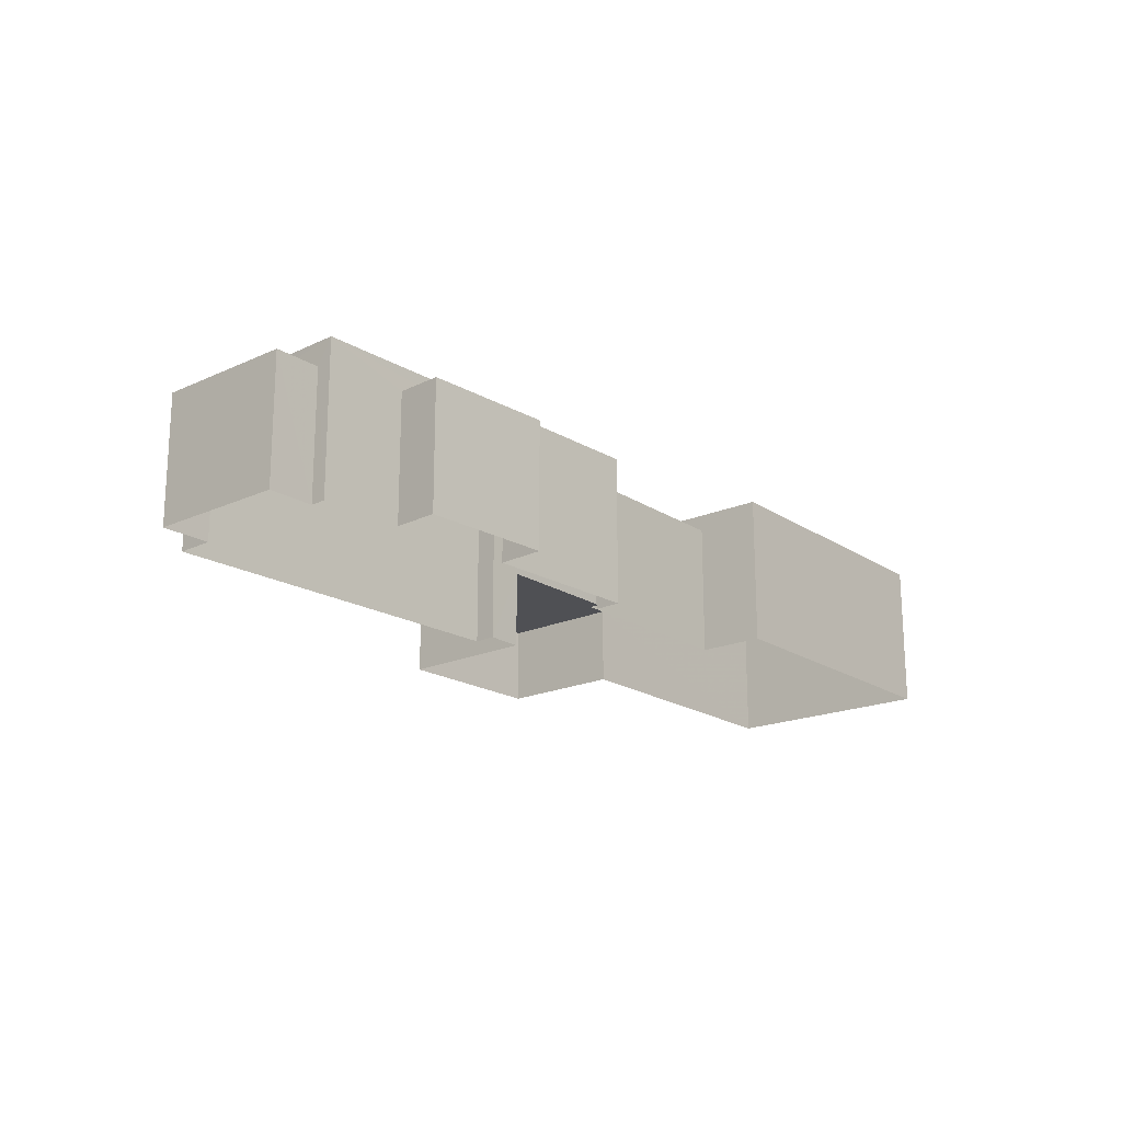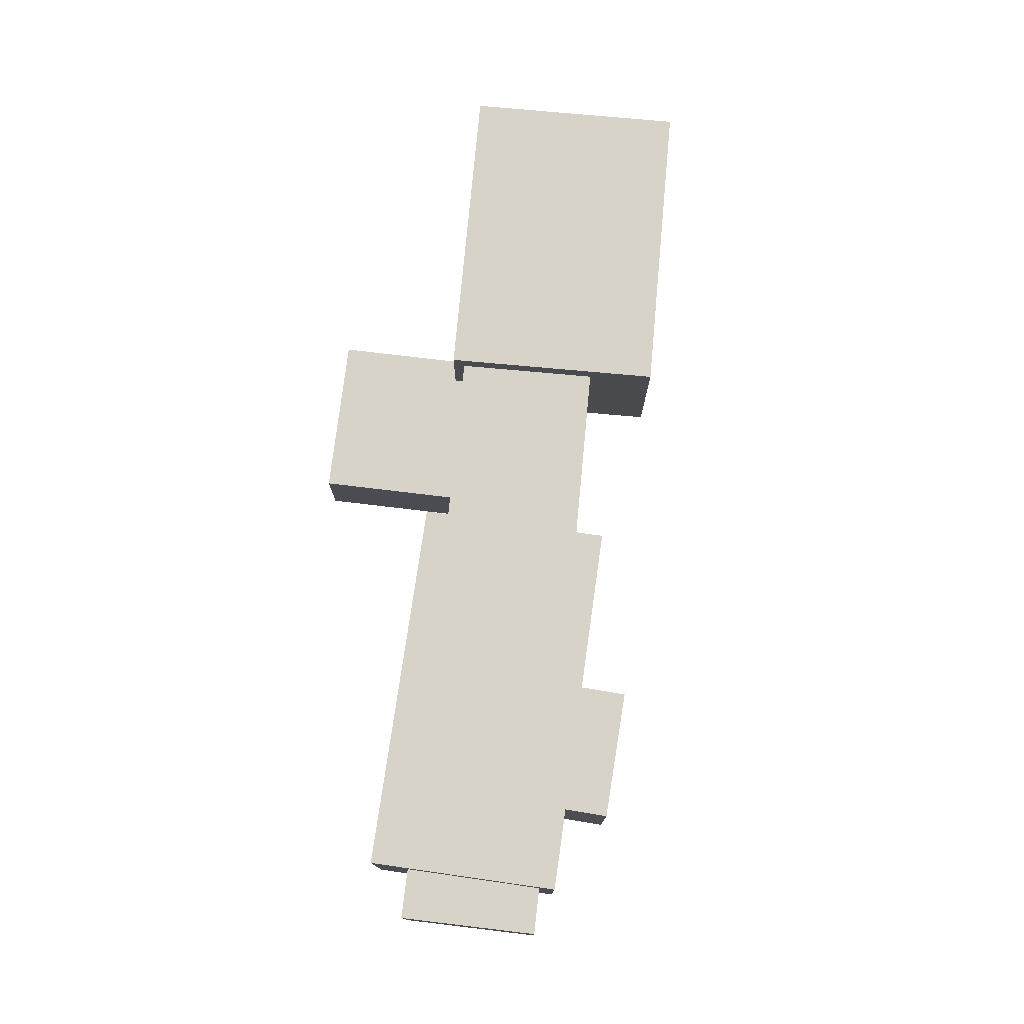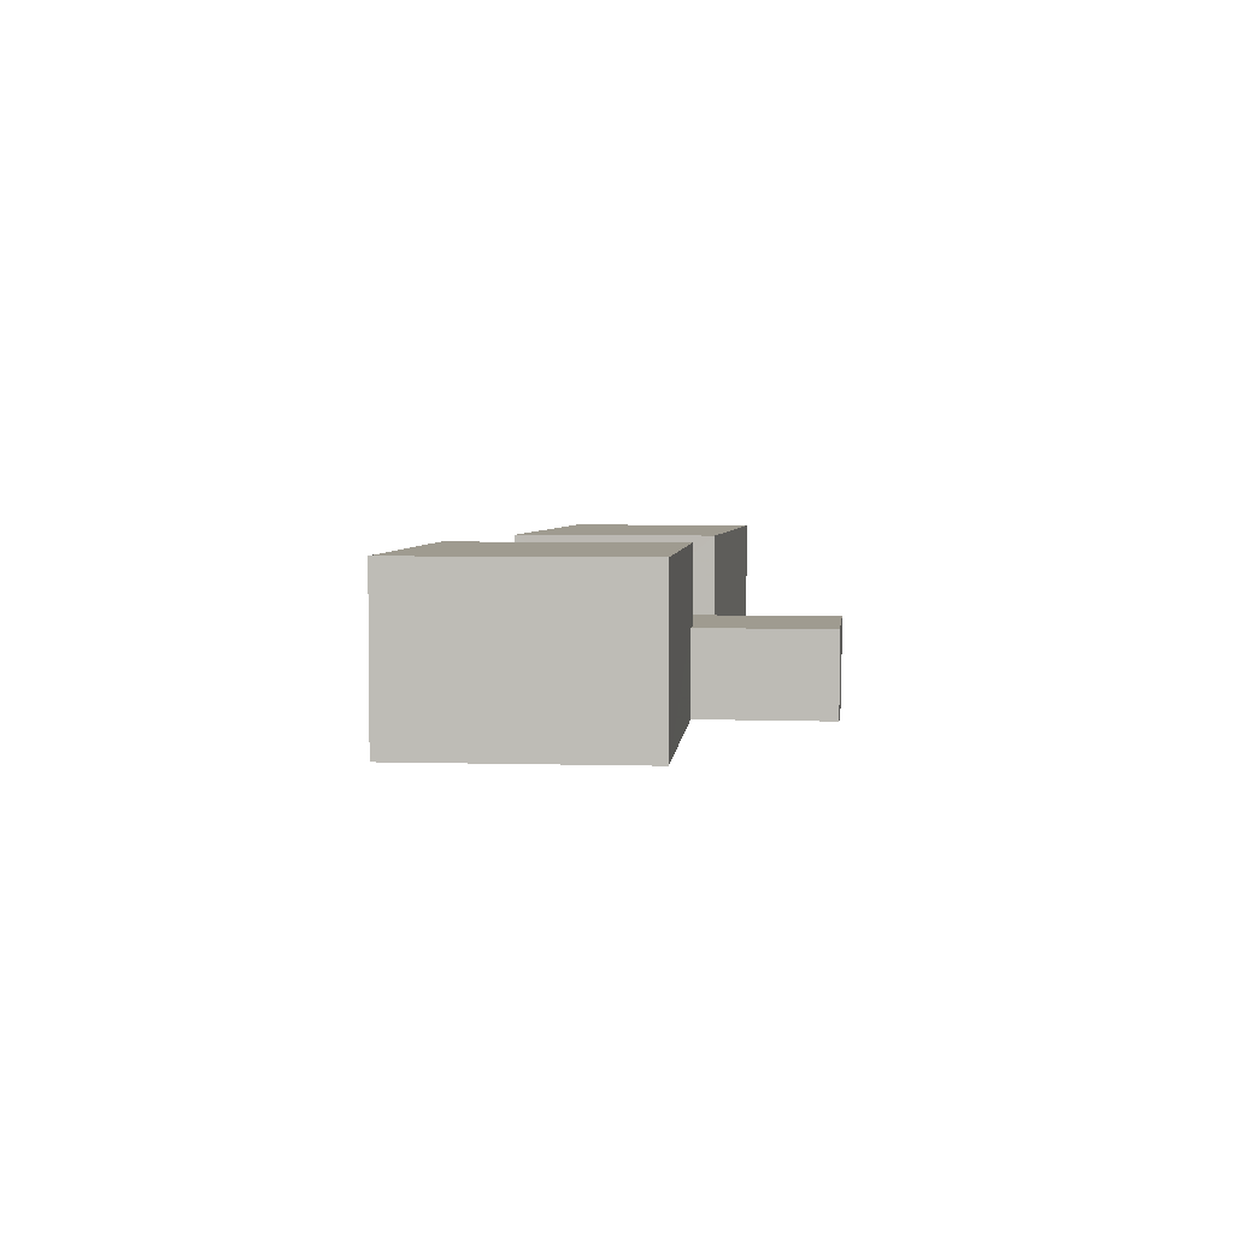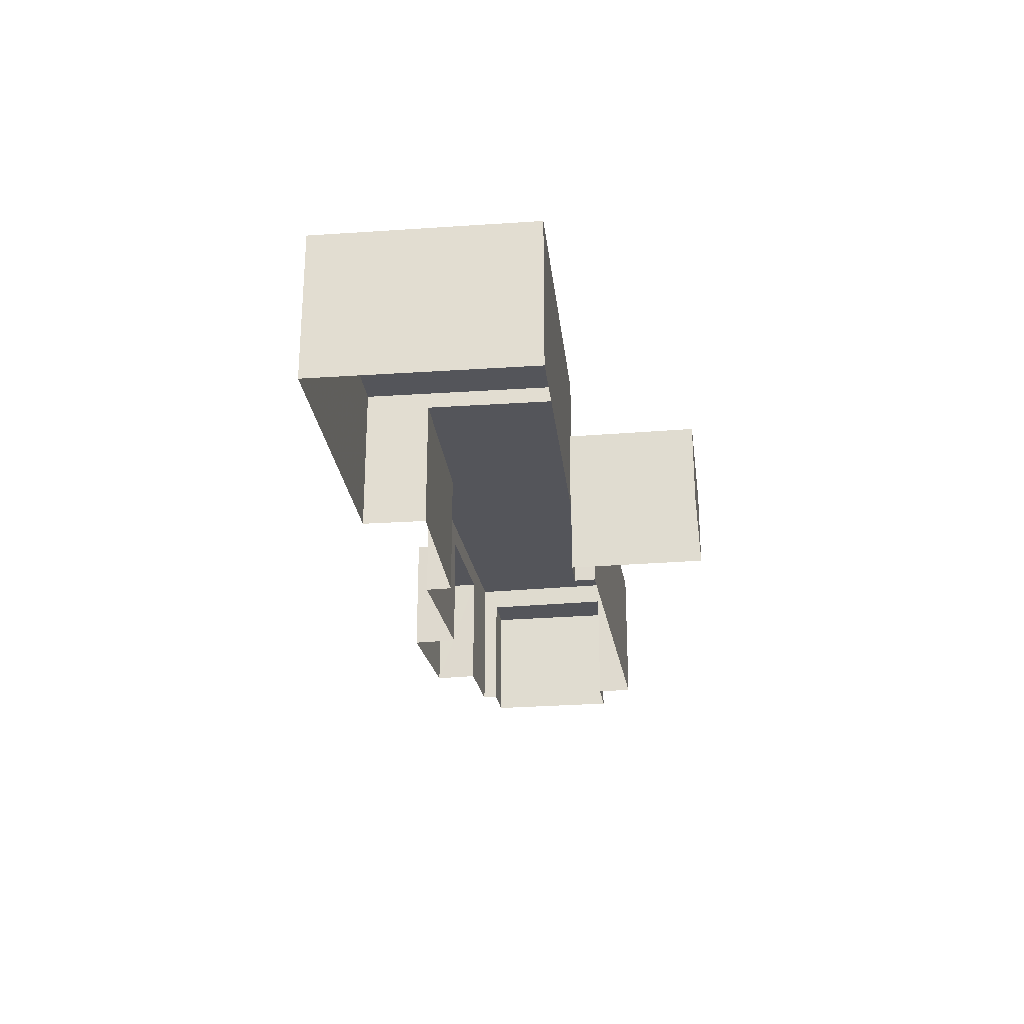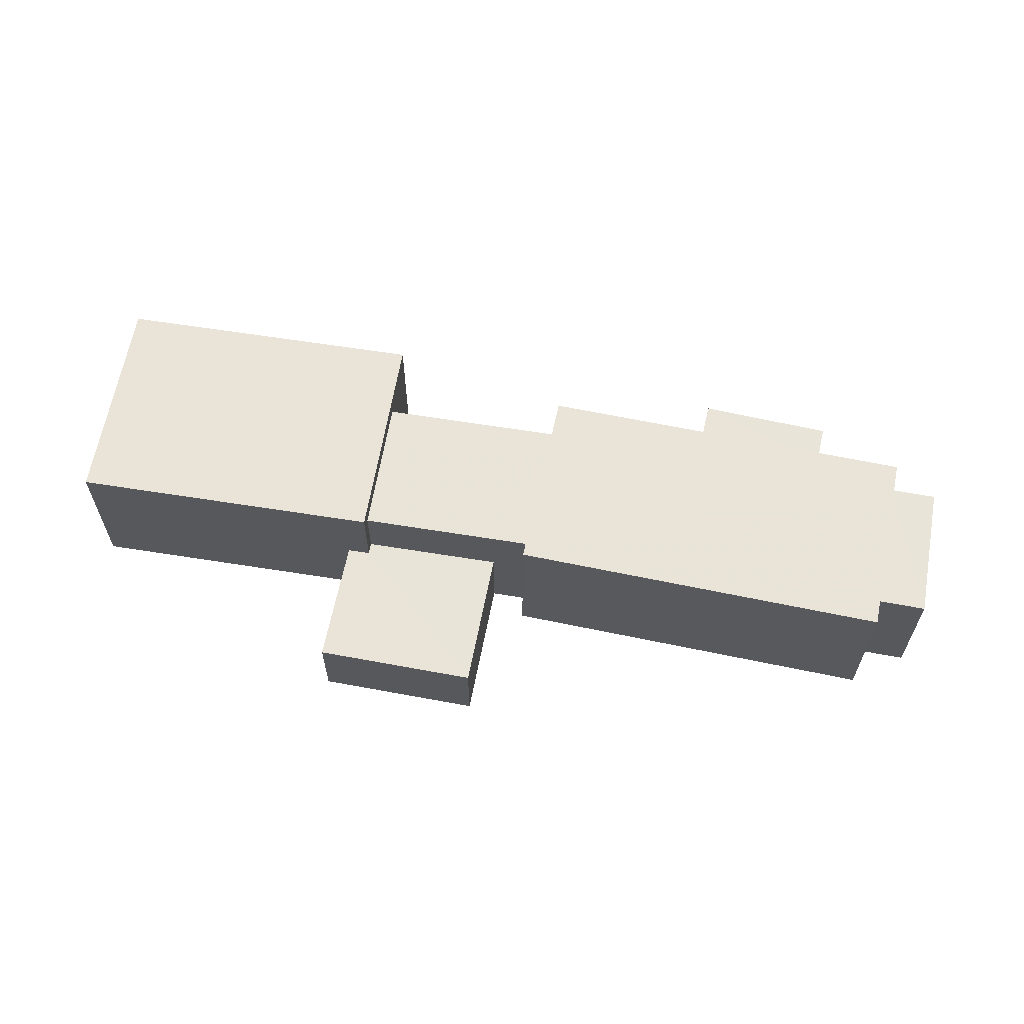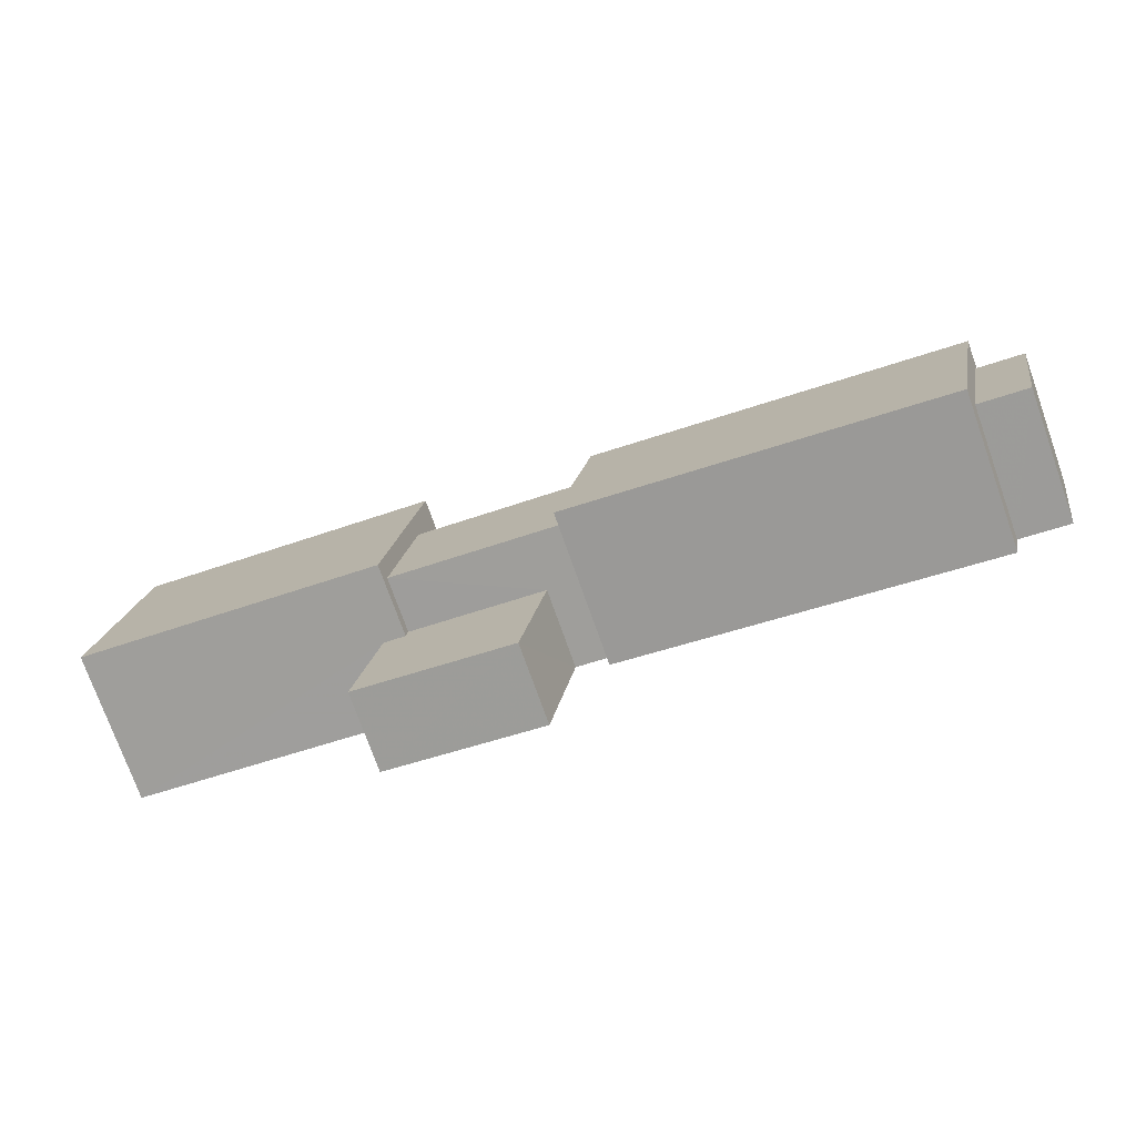
<metadata>
{"format":"obj","ext":"obj","renderer":"f3d","projection":"perspective","resolution":1024,"background":"white","views":[{"elev":-19.1,"azim":120.8,"up":"+Z"},{"elev":75.9,"azim":86.9,"up":"+Z"},{"elev":4.0,"azim":-93.2,"up":"+Z"},{"elev":-25.0,"azim":-92.1,"up":"+Z"},{"elev":61.2,"azim":0.9,"up":"+Z"},{"elev":-75.3,"azim":19.6,"up":"+Y"}]}
</metadata>
<code>
v 1.083e+04 -1.168e+04 17.63
v 1.083e+04 -1.168e+04 17.63
v 1.083e+04 -1.168e+04 17.63
v 1.083e+04 -1.168e+04 17.63
v 1.083e+04 -1.168e+04 17.63
v 1.083e+04 -1.168e+04 17.63
v 1.083e+04 -1.168e+04 17.63
v 1.082e+04 -1.168e+04 17.63
v 1.083e+04 -1.168e+04 17.63
v 1.083e+04 -1.168e+04 17.63
v 1.083e+04 -1.168e+04 17.63
v 1.083e+04 -1.168e+04 17.63
v 1.083e+04 -1.168e+04 17.63
v 1.083e+04 -1.168e+04 17.63
v 1.083e+04 -1.168e+04 17.63
v 1.083e+04 -1.168e+04 17.63
v 1.083e+04 -1.168e+04 17.63
v 1.082e+04 -1.168e+04 17.63
v 1.083e+04 -1.168e+04 17.63
v 1.082e+04 -1.168e+04 17.63
v 1.083e+04 -1.168e+04 17.63
v 1.083e+04 -1.168e+04 17.63
v 1.083e+04 -1.168e+04 18.59
v 1.083e+04 -1.168e+04 18.59
v 1.083e+04 -1.168e+04 18.59
v 1.083e+04 -1.168e+04 18.59
v 1.082e+04 -1.168e+04 18.59
v 1.083e+04 -1.168e+04 18.59
v 1.083e+04 -1.168e+04 19.27
v 1.083e+04 -1.168e+04 19.27
v 1.083e+04 -1.168e+04 19.27
v 1.083e+04 -1.168e+04 19.27
v 1.083e+04 -1.168e+04 19.48
v 1.083e+04 -1.168e+04 19.48
v 1.083e+04 -1.168e+04 19.48
v 1.083e+04 -1.168e+04 19.48
v 1.083e+04 -1.168e+04 19.19
v 1.083e+04 -1.168e+04 19.19
v 1.083e+04 -1.168e+04 19.19
v 1.083e+04 -1.168e+04 19.19
v 1.083e+04 -1.168e+04 19.19
v 1.083e+04 -1.168e+04 19.19
v 1.083e+04 -1.168e+04 19.19
v 1.083e+04 -1.168e+04 19.19
v 1.083e+04 -1.168e+04 19.48
v 1.082e+04 -1.168e+04 19.48
v 1.083e+04 -1.168e+04 19.48
v 1.082e+04 -1.168e+04 19.48
f 1 2 3
f 4 5 2
f 6 5 4
f 1 3 7
f 8 9 10
f 11 12 13
f 9 14 10
f 15 4 12
f 1 7 16
f 17 16 14
f 18 19 9
f 18 20 19
f 20 21 19
f 22 1 17
f 13 12 1
f 19 17 14
f 1 12 2
f 4 2 12
f 19 14 9
f 1 16 17
f 23 24 25
f 23 25 26
f 25 27 26
f 25 28 27
f 29 30 31
f 29 32 30
f 33 34 35
f 36 33 35
f 37 38 39
f 37 40 38
f 41 42 43
f 44 41 43
f 45 46 47
f 45 48 46
f 26 10 14
f 23 26 14
f 26 8 10
f 26 27 8
f 9 27 28
f 9 8 27
f 32 23 30
f 30 23 16
f 32 24 23
f 16 23 14
f 19 31 17
f 19 29 31
f 16 7 30
f 7 33 30
f 17 31 22
f 31 33 36
f 30 33 31
f 22 31 36
f 3 2 40
f 40 34 3
f 34 40 35
f 15 37 4
f 35 37 15
f 40 37 35
f 34 7 3
f 34 33 7
f 15 12 41
f 41 35 15
f 35 44 36
f 22 44 1
f 36 44 22
f 35 41 44
f 2 5 38
f 40 2 38
f 4 39 6
f 4 37 39
f 38 5 6
f 39 38 6
f 41 11 42
f 41 12 11
f 44 43 13
f 1 44 13
f 42 11 13
f 43 42 13
f 21 29 19
f 24 32 25
f 32 47 25
f 45 29 21
f 47 29 45
f 47 32 29
f 25 47 28
f 9 28 18
f 18 28 46
f 28 47 46
f 46 20 18
f 46 48 20
f 45 21 20
f 48 45 20

</code>
